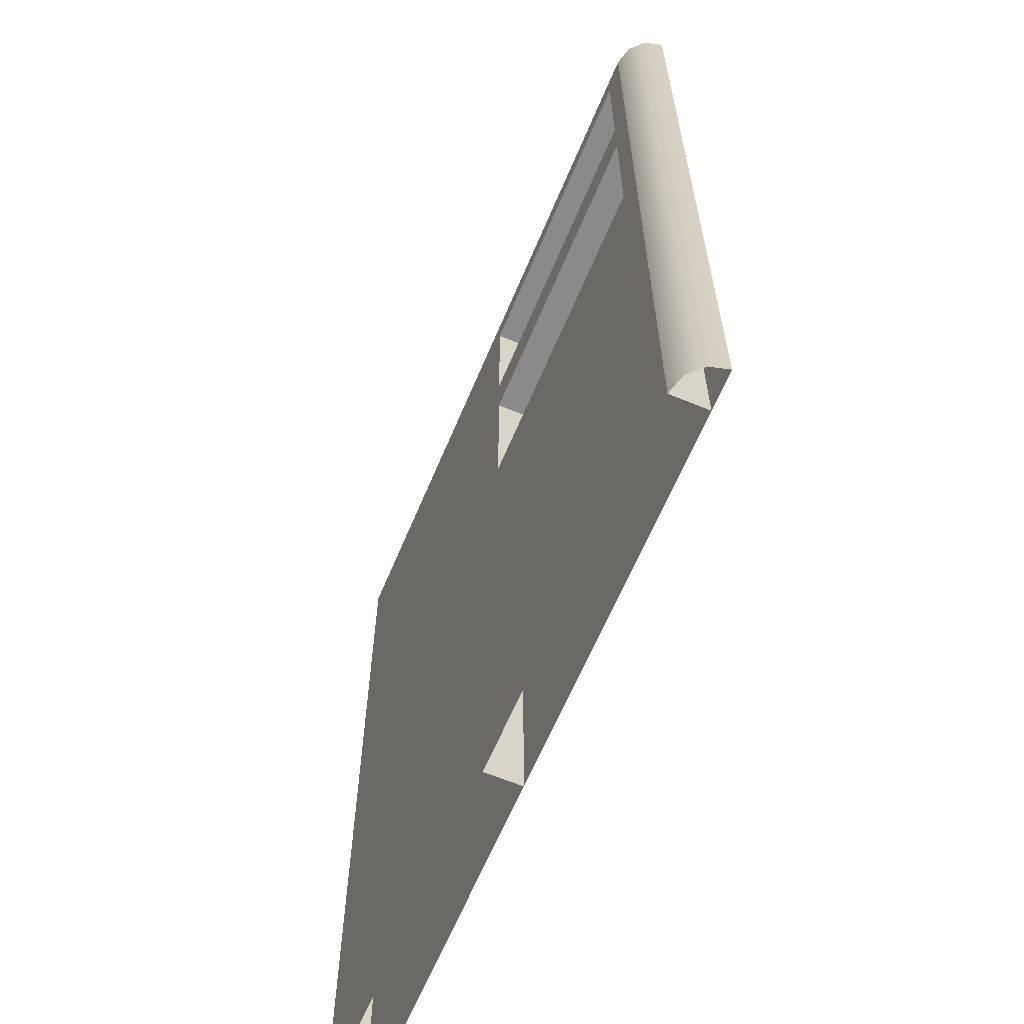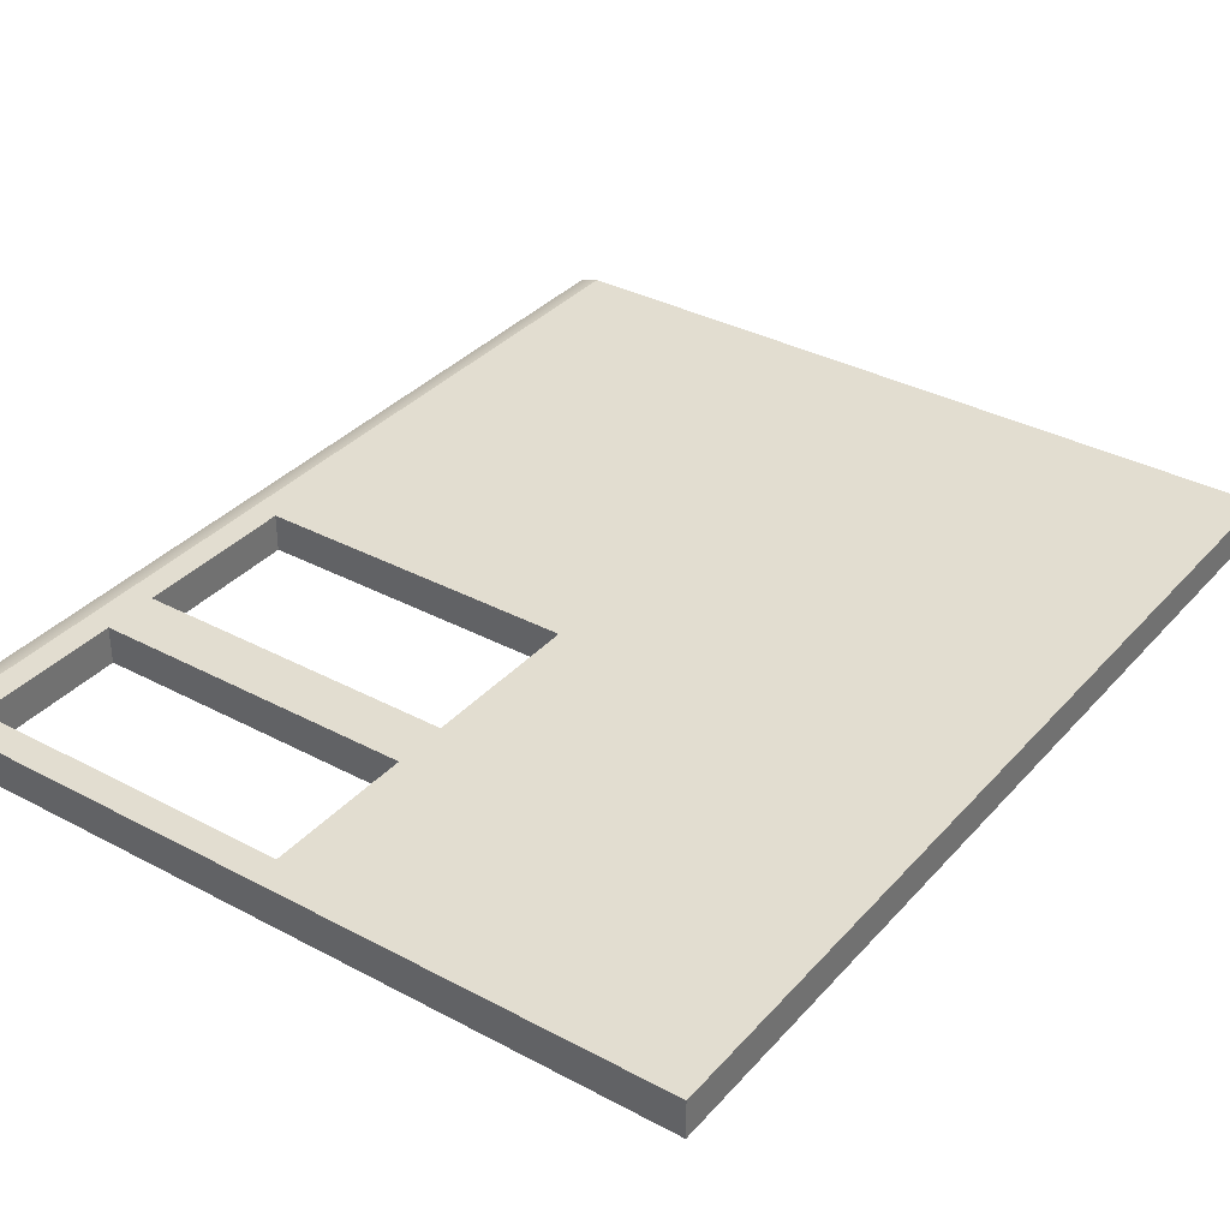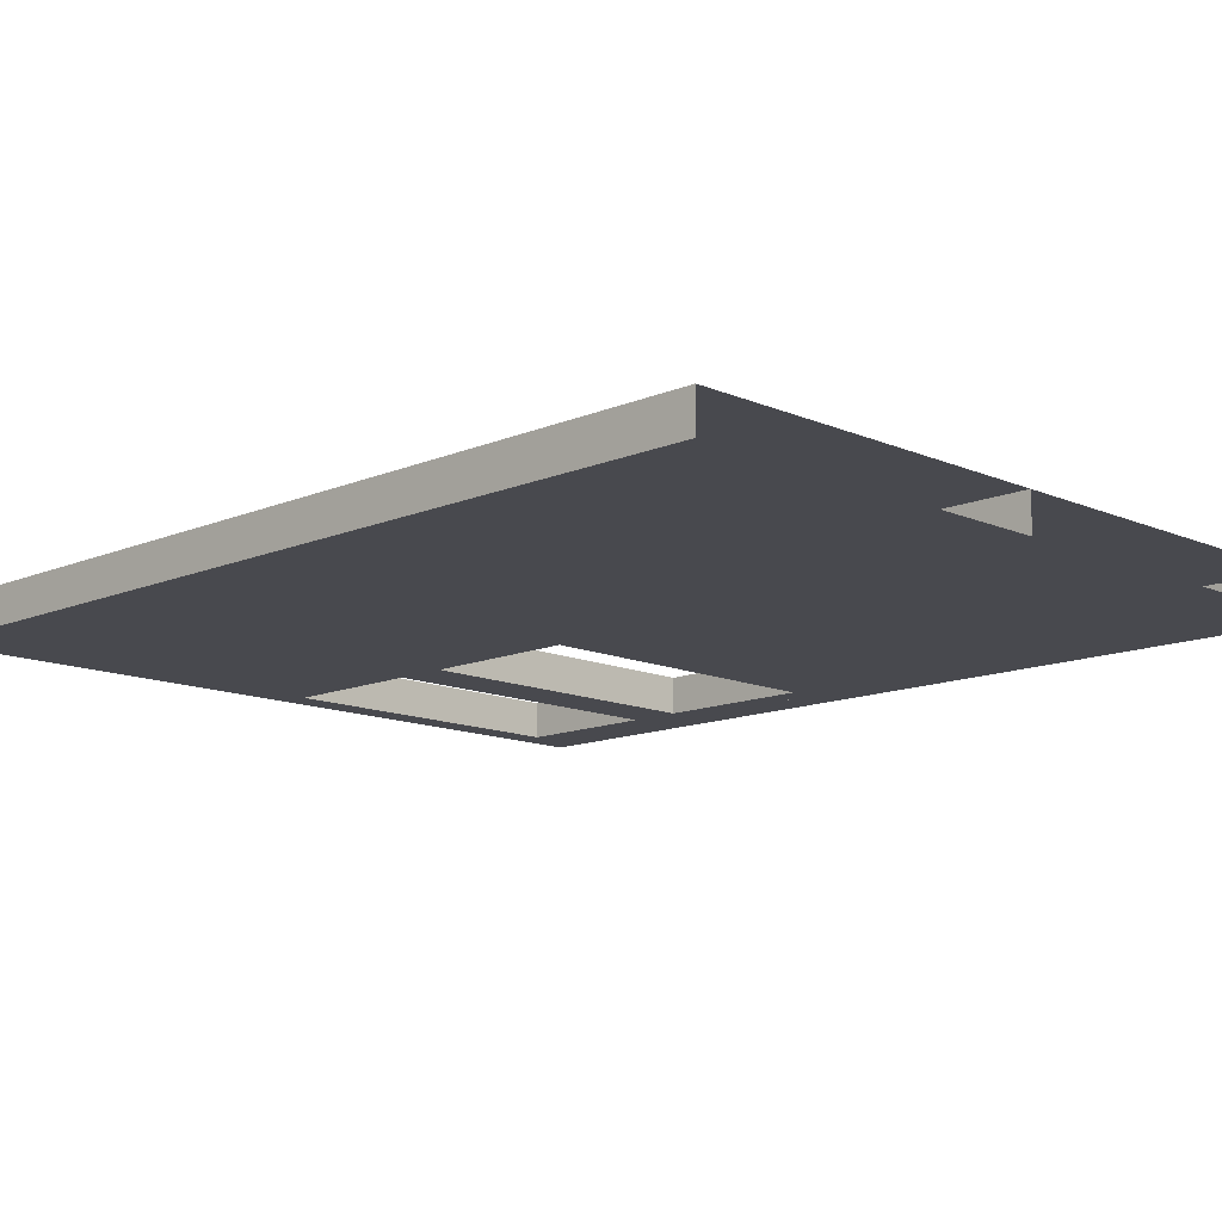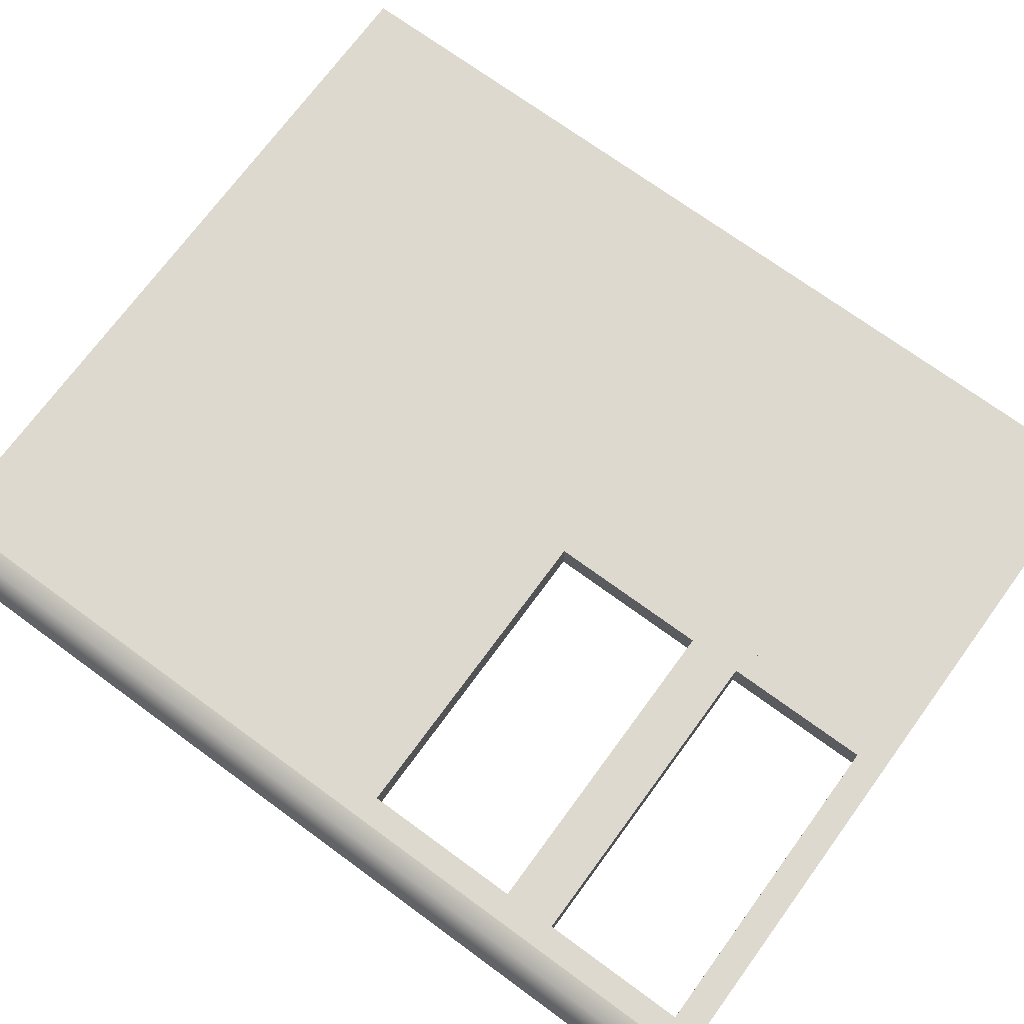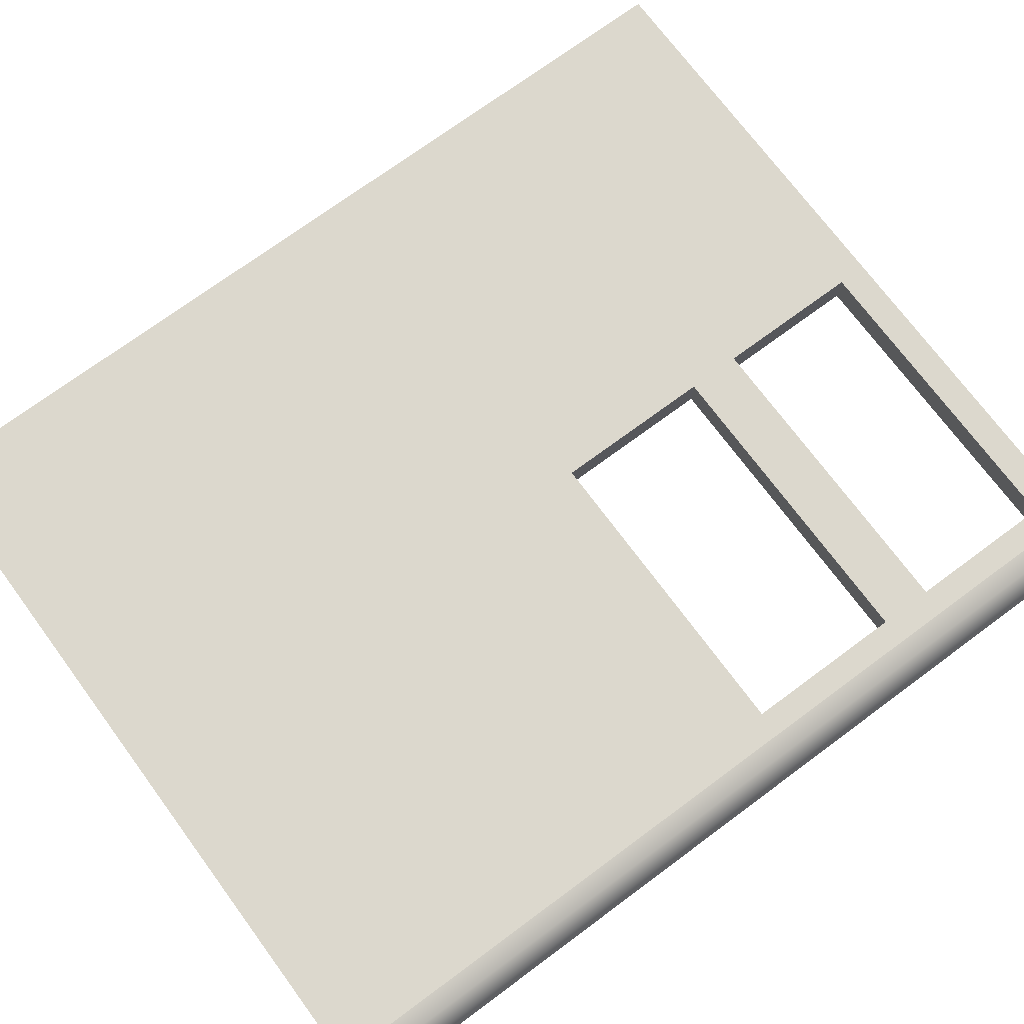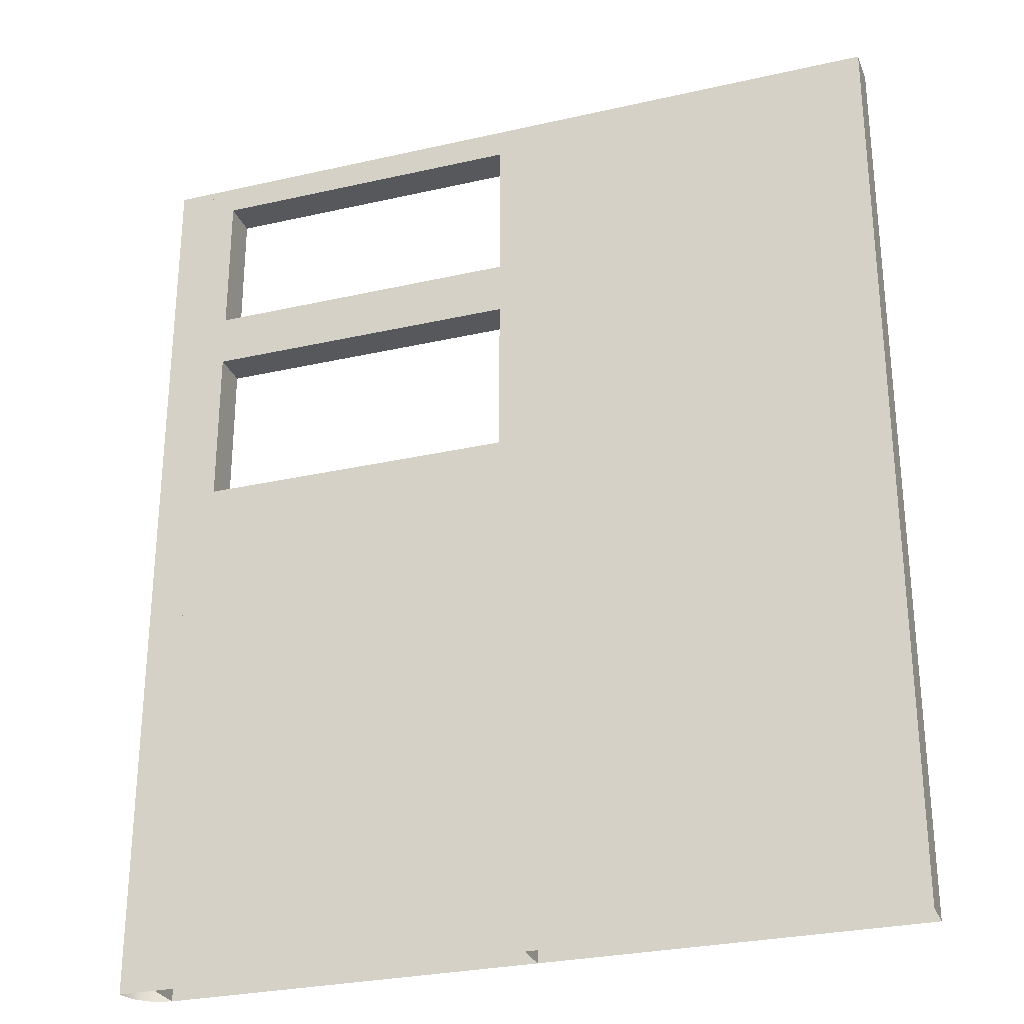
<metadata>
{"format":"obj","ext":"obj","renderer":"f3d","projection":"perspective","resolution":1024,"background":"white","views":[{"elev":-63.5,"azim":-112.7,"up":"+Z"},{"elev":35.1,"azim":35.4,"up":"+Y"},{"elev":-12.6,"azim":134.7,"up":"+Y"},{"elev":71.8,"azim":-53.8,"up":"+Y"},{"elev":72.6,"azim":-126.5,"up":"+Y"},{"elev":-28.3,"azim":19.0,"up":"+Z"}]}
</metadata>
<code>
v  90 -3 0
v  90 3 0
v  90 3 150
v  90 -3 150
v  60 3 150
v  60 -3 150
v  60 3 0
v  60 -3 0
v  30 -3 0
v  30 -3 150
v  30 3 150
v  30 3 0
g closed
f 1 2 3 4
f 4 3 5 6
f 3 2 7 5
f 4 6 8 1
f 9 10 11 12
f 10 6 5 11
f 11 5 7 12
f 10 9 8 6
v  30 3 0
v  30 3 82.35
v  30 -3 82.35
v  30 -3 0
v  0 3 0
v  0 3 82.35
v  30 3 150
v  30 -3 150
v  0 3 86.67
v  25.81 3 86.67
v  25.81 -3 121.4
v  25.81 -3 145.2
v  25.81 3 145.2
v  25.81 3 121.4
v  0 -3 145.2
v  0 3 145.2
v  25.81 -3 86.67
v  25.81 -3 112.8
v  25.81 3 112.8
v  0 -3 112.8
v  0 3 112.8
v  0 3 150
v  0 -3 150
v  0 3 121.4
v  0 -3 121.4
v  0 -3 86.67
v  0 -3 0
v  0 -3 82.35
v  -30 3 0
v  -30 -3 0
v  -30 -3 82.35
v  -30 3 82.35
v  -30 3 150
v  -30 -3 150
v  -25.81 3 86.67
v  -25.81 -3 121.4
v  -25.81 3 121.4
v  -25.81 3 145.2
v  -25.81 -3 145.2
v  -25.81 -3 86.67
v  -25.81 3 112.8
v  -25.81 -3 112.8
g open
f 13 14 15 16
f 17 18 14 13
f 19 20 15 14
f 18 21 22 14
f 23 24 25 26
f 27 28 25 24
f 29 30 31 22
f 32 33 31 30
f 20 19 34 35
f 34 19 25 28
f 19 14 31
f 23 26 36 37
f 29 22 21 38
f 31 33 36 26
f 26 25 19
f 14 22 31
f 31 26 19
f 39 16 15 40
f 40 15 29 38
f 35 27 24 20
f 20 30 15
f 30 23 37 32
f 23 20 24
f 15 30 29
f 30 20 23
f 41 42 43 44
f 17 41 44 18
f 45 44 43 46
f 18 44 47 21
f 48 49 50 51
f 27 51 50 28
f 52 47 53 54
f 32 54 53 33
f 46 35 34 45
f 34 28 50 45
f 45 53 44
f 48 37 36 49
f 52 38 21 47
f 53 49 36 33
f 49 45 50
f 44 53 47
f 53 45 49
f 39 40 43 42
f 40 38 52 43
f 35 46 51 27
f 46 43 54
f 54 32 37 48
f 48 51 46
f 43 52 54
f 54 48 46
v  -30 3 0
v  -33 2.196 0
v  -33 2.196 150
v  -30 3 150
v  -35.2 0 0
v  -35.2 -0 150
v  -36 -3 0
v  -36 -3 150
v  -30 -3 150
v  -30 -3 0
g corner
f 55 56 57 58
f 56 59 60 57
f 59 61 62 60
f 58 57 63
f 57 60 63
f 60 62 63
f 58 63 64 55
f 63 62 61 64

</code>
